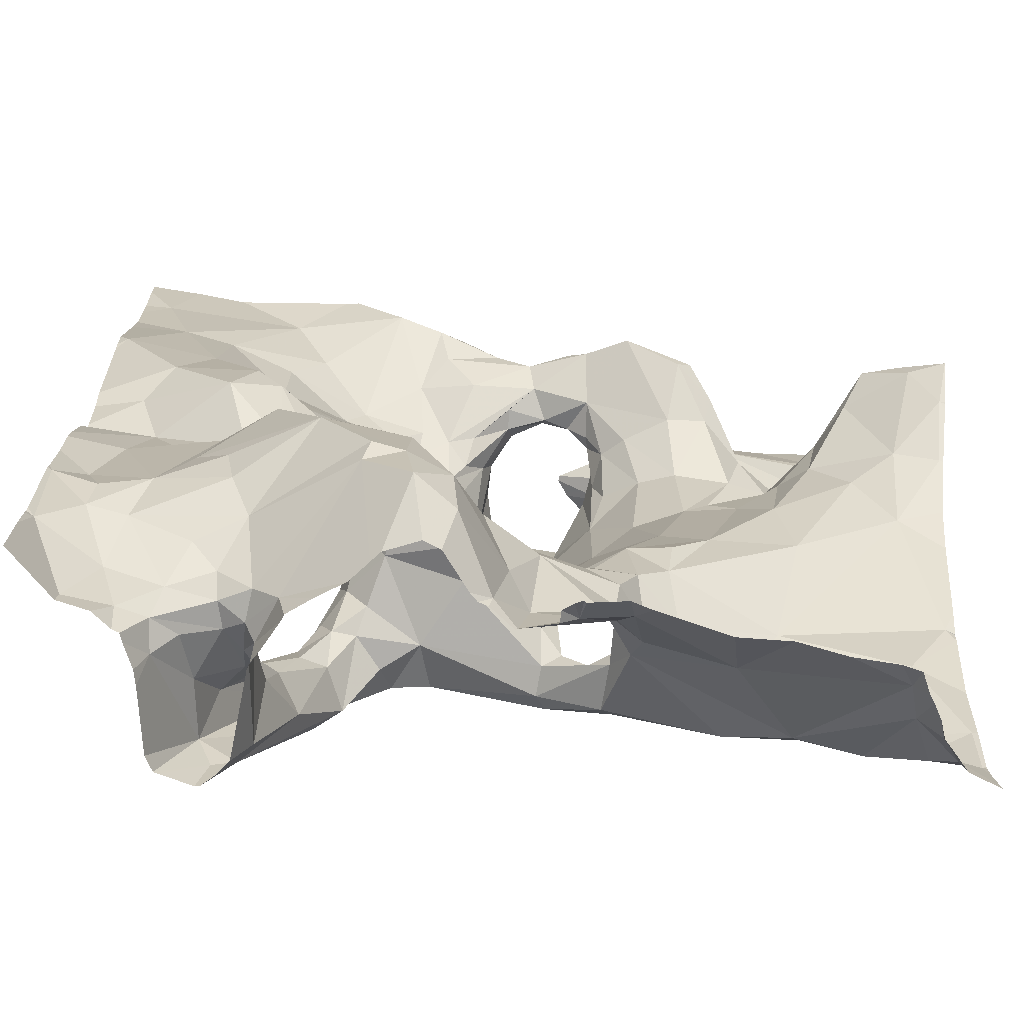
<metadata>
{"format":"obj","ext":"obj","renderer":"f3d","projection":"perspective","resolution":1024,"background":"white","views":[{"elev":-73.1,"azim":170.6,"up":"+Y"}]}
</metadata>
<code>
v -35.59 238.1 502.5
v -33.76 239.8 502.3
v -35.66 238.2 502.5
v -33.76 239.9 502.2
v -35.44 238.3 502.6
v -35.55 238.3 502.5
v -35.55 238.2 502.5
v -35.49 238.2 502.4
v -35.3 238.3 502.6
v -35.14 238.2 502.4
v -35.46 238.1 502.3
v -35.37 240 502.4
v -34.25 240 502.2
v -35.54 238.1 502.4
v -34.28 240 502.2
v -34.3 240 502.2
v -34.31 240 502.2
v -34.43 240 502.3
v -33.76 239.4 502.3
v -35.33 238.4 502.6
v -35.65 238.3 502.5
v -34.66 238.1 502.3
v -34.57 238.2 502.1
v -34.48 240 502.5
v -34.91 238.3 502.4
v -34.74 238.2 502.4
v -34.69 238.3 502.3
v -34.21 238.2 502.4
v -34.18 238.3 502.3
v -34.14 238.3 502.4
v -34.39 238.3 502.1
v -34.46 238.3 502.1
v -34.38 238.3 502.1
v -34.48 238.2 502.1
v -34.55 238.3 502.1
v -34.63 238.4 502.2
v -35.03 240 502.7
v -34.83 238.1 502.3
v -35.06 240 502.7
v -34.99 240 502.7
v -34.93 238.1 502.3
v -35.01 240 502.8
v -34.87 240 502.6
v -34.12 238.2 502.6
v -34.04 238.1 502.5
v -34.15 238.3 502.7
v -34.18 238.2 502.7
v -34.83 240 502.8
v -34.47 240 502.6
v -34.71 238.1 502.3
v -34.23 238.2 502.5
v -34.26 238.2 502.7
v -34.23 238.1 502.5
v -34.26 238.3 502.6
v -34.09 238.2 502.5
v -34.03 238.2 502.5
v -34.21 238.2 502.5
v -34.27 238.2 502.4
v -34.15 238.2 502.4
v -34.17 238.2 502.5
v -34.85 240 502.8
v -34.98 240 502.8
v -35.05 240 502.8
v -34.21 238.3 502.5
v -34.21 238.3 502.6
v -34.89 238.4 502.4
v -34.75 238.4 502.3
v -34.97 238.3 502.4
v -34.23 238.2 502.7
v -34.96 238.4 502.5
v -35.05 240 502.5
v -34.17 238.3 502.7
v -34.9 240 502.6
v -34.28 238.4 502.6
v -34.99 240 502.8
v -34.4 240 502.8
v -34.45 240 502.7
v -34.33 238.4 502.7
v -34.36 238.5 502.7
v -34.3 238.6 502.7
v -34.87 240 502.6
v -34.05 238.2 502.4
v -34.08 238.3 502.3
v -34.41 238.5 502.7
v -35.5 238.1 502.4
v -35.52 238.1 502.4
v -33.96 238.1 502.4
v -35.05 240 502.5
v -34.36 240 502.8
v -33.87 238.1 502.4
v -33.78 238.3 502.3
v -33.92 238.3 502.4
v -33.86 238.4 502.3
v -35.43 238.1 502.3
v -34.35 240 502.8
v -33.94 238.4 502.3
v -35.55 238.5 502.5
v -35.28 238.6 502.5
v -35.22 238.6 502.5
v -35.33 238.9 502.3
v -35.04 238.7 502.4
v -35.13 238.9 502.3
v -33.76 239.9 502.3
v -35.64 238.7 502.4
v -33.76 239.2 502.3
v -35.17 238.4 502.6
v -35.47 239.2 502.2
v -35.56 239 502.3
v -35.29 239.1 502.3
v -33.76 239.1 502.3
v -33.76 239 502.4
v -34.55 238.7 502.7
v -34.66 238.8 502.6
v -34.21 238.8 502.3
v -34.12 238.9 502.3
v -34.14 238.8 502.2
v -34.24 238.8 502.2
v -34.62 239 502.7
v -34.53 239.1 502.8
v -34.5 238.9 502.8
v -34.18 238.7 502.2
v -34.28 238.5 502.1
v -34.33 238.7 502.2
v -34.85 238.6 502.4
v -34.71 238.5 502.3
v -34.93 238.5 502.5
v -34.11 238.5 502.2
v -34.13 238.4 502.2
v -34.19 238.9 502.3
v -34.17 239.1 502.2
v -34.06 239 502.2
v -34.78 238.6 502.4
v -34.61 238.6 502.4
v -34.84 238.6 502.6
v -34.79 238.6 502.5
v -34.82 238.7 502.5
v -34.04 238.6 502.3
v -34.48 238.5 502.2
v -34.56 238.5 502.3
v -34.31 238.8 502.2
v -34.3 238.8 502.3
v -34.47 238.5 502.1
v -34.27 238.9 502.3
v -35.03 238.9 502.4
v -35.04 238.8 502.3
v -34.46 238.7 502.3
v -34.36 238.8 502.3
v -34.38 238.7 502.5
v -34.45 238.7 502.4
v -34.43 238.6 502.5
v -34.89 238.5 502.5
v -34.99 238.5 502.6
v -34.94 238.5 502.5
v -34.39 238.7 502.4
v -34.92 238.5 502.4
v -34.93 238.5 502.4
v -34.37 238.9 502.4
v -34.37 238.8 502.6
v -34.4 239 502.5
v -34.83 238.6 502.7
v -34.34 238.7 502.6
v -34.46 239 502.7
v -34.97 238.6 502.4
v -34.95 238.8 502.4
v -34.33 238.9 502.4
v -34.07 238.8 502.3
v -33.97 238.5 502.3
v -33.99 238.9 502.3
v -34.28 239.1 502.3
v -34.78 238.8 502.5
v -33.92 239 502.3
v -34.84 238.7 502.5
v -34.82 238.7 502.5
v -34.99 238.5 502.4
v -34.31 238.5 502.6
v -34.37 238.5 502.6
v -34.39 238.8 502.7
v -34.88 238.7 502.4
v -34.93 238.5 502.6
v -34.62 238.6 502.4
v -35.07 238.6 502.5
v -34.73 238.6 502.5
v -34.55 238.6 502.6
v -34.87 238.6 502.6
v -34.96 238.5 502.6
v -34.8 238.6 502.6
v -34.73 238.8 502.6
v -35.05 238.5 502.6
v -34.65 239.1 502.7
v -34.51 238.7 502.7
v -34.59 238.6 502.7
v -34.3 238.6 502.7
v -34.3 238.6 502.6
v -34.82 238.7 502.6
v -34.8 238.6 502.6
v -34.41 238.6 502.7
v -34.48 238.6 502.7
v -34.42 238.6 502.6
v -34.36 238.6 502.6
v -34.78 239.3 502.7
v -34.91 239.1 502.5
v -33.88 238.8 502.3
v -35.33 238.1 502.3
v -35.54 238.1 502.4
v -33.83 238.6 502.3
v -33.77 238.5 502.3
v -33.87 238.5 502.3
v -35.6 238.1 502.5
v -35.47 238.1 502.3
v -35.55 238.1 502.4
v -33.76 239.4 502.3
v -33.76 238.5 502.3
v -35.6 239.5 502.5
v -35.35 239.5 502.4
v -35.39 239.5 502.3
v -35.39 239.5 502.4
v -35.53 239.5 502.3
v -35.32 239.4 502.4
v -35.25 239.5 502.3
v -35.17 239.6 502.2
v -35.16 239.5 502.3
v -35.21 239.6 502.3
v -33.76 238.2 502.3
v -34.43 240 502.8
v -33.76 239.4 502.2
v -33.76 238.5 502.3
v -33.76 238.9 502.3
v -35.41 239.5 502.5
v -35.57 239.5 502
v -35.59 239.4 502
v -35.65 239.3 502.1
v -35.57 239.8 502.7
v -33.76 239 502.4
v -33.76 239.6 502.3
v -35.24 239.6 502.5
v -33.76 238.7 502.3
v -35.49 239.5 502.1
v -35.46 239.4 502.1
v -35.41 239.4 502.2
v -35.22 239.4 502.4
v -35.16 239.2 502.4
v -33.76 238.7 502.3
v -35.39 239.3 502.3
v -35.23 239.2 502.4
v -35.33 239.3 502.3
v -35.46 239.5 502.3
v -33.76 238.3 502.3
v -33.76 238.5 502.3
v -35.44 239.5 502.6
v -35.46 239.5 502.7
v -35.22 239.6 502.7
v -35.22 239.6 502.7
v -35.03 239.7 502.6
v -35.28 239.8 502.7
v -35.56 239.7 502.5
v -35.53 239.7 502.5
v -33.82 240 502.2
v -35.66 239.2 502.2
v -35.56 239.2 502.2
v -33.76 238.8 502.3
v -35.11 239.2 502.4
v -34.7 239.3 502.7
v -34.59 239.3 502.7
v -35.08 239.6 502.1
v -35.07 239.5 502.3
v -34.51 239.3 502.6
v -34.65 239.4 502.7
v -34.31 239.5 502.4
v -34.16 239.4 502.3
v -34.36 239.5 502.4
v -34.93 239.5 502.4
v -34.97 239.5 502.3
v -34.88 239.6 502.3
v -34.89 239.6 502.4
v -34.84 239.6 502.4
v -33.99 239.3 502.2
v -34.11 239.1 502.2
v -34.22 239.3 502.3
v -35.11 239.6 502.2
v -34.96 239.7 502.2
v -35.11 239.6 502.1
v -34.78 239.7 502.3
v -34.69 239.6 502.3
v -34.95 239.7 502.1
v -34.27 239.4 502.4
v -34.86 239.7 502.2
v -34.75 239.7 502.3
v -34.94 239.5 502.5
v -35.01 239.4 502.4
v -34.7 239.6 502.4
v -34.78 239.7 502.4
v -34.01 239.6 502.3
v -34.3 239.2 502.4
v -35.09 239.4 502.4
v -34.16 239.6 502.3
v -34.92 239.5 502.5
v -34.92 239.4 502.5
v -35.07 239.7 502.4
v -35.1 239.7 502.5
v -34.9 239.7 502.4
v -34.92 239.6 502.5
v -34.9 239.6 502.4
v -35 239.2 502.4
v -34.85 239.7 502.4
v -34.71 239.7 502.4
v -34.48 239.2 502.6
v -34.46 239.1 502.5
v -34.85 239.5 502.6
v -34.93 239.7 502.7
v -34.91 239.6 502.6
v -34.95 239.7 502.6
v -34.91 239.6 502.5
v -34.83 239.5 502.7
v -34.78 239.5 502.8
v -34.57 239.4 502.6
v -34.51 239.4 502.5
v -34.67 239.7 502.5
v -34.68 239.7 502.6
v -34.71 239.7 502.7
v -34.89 239.7 502.7
v -34.94 239.6 502.5
v -34.86 239.7 502.8
v -35.03 239.7 502.7
v -34.79 239.5 502.8
v -34.73 239.5 502.8
v -34.76 239.7 502.7
v -34.65 239.6 502.5
v -34.39 239.1 502.4
v -34.61 239.6 502.5
v -34.62 239.6 502.4
v -34.56 239.6 502.4
v -34.57 239.5 502.5
v -34.4 239.4 502.4
v -34.43 239.5 502.4
v -34.35 239.6 502.4
v -34.49 239.5 502.5
v -35 239.7 502.5
v -34.49 239.6 502.4
v -34.23 239.7 502.3
v -34.47 239.7 502.3
v -34.94 239.7 502.4
v -33.78 239.4 502.2
v -35.22 238.1 502.3
v -33.87 239.1 502.3
v -33.9 239.6 502.3
v -33.92 239.2 502.2
v -34.55 238.1 502.2
v -34.61 238.1 502.3
v -35.26 239.9 502.6
v -35.32 239.8 502.5
v -35.21 239.9 502.5
v -35.25 239.9 502.7
v -35.45 239.8 502.7
v -35.26 239.9 502.4
v -35.56 239.8 502.4
v -35.45 239.8 502.4
v -35.35 239.8 502.5
v -33.76 238.3 502.3
v -33.76 238.3 502.3
v -35.57 239.8 502.4
v -35.13 239.9 502.5
v -35.56 239.8 502.6
v -34.6 239.9 502.6
v -34.63 239.9 502.4
v -34.68 239.8 502.5
v -34.71 239.8 502.4
v -34.57 239.9 502.2
v -35 239.7 502.4
v -34.81 239.7 502.3
v -34.66 239.8 502.6
v -34.99 239.9 502.6
v -34.48 239.9 502.8
v -35.04 239.8 502.7
v -34.91 239.7 502.8
v -34.7 239.8 502.7
v -34.72 239.8 502.8
v -34.74 239.8 502.3
v -34.82 239.7 502.2
v -34.89 239.8 502.2
v -34.73 239.7 502.2
v -34.5 239.9 502.2
v -34.65 239.8 502.2
v -34.53 239.8 502.3
v -34.4 239.9 502.2
v -34.43 239.9 502.2
v -34.5 239.9 502.3
v -34.15 239.9 502.3
v -34.6 239.7 502.3
v -34.8 239.8 502.8
v -35.11 240 502.7
v -34.61 239.9 502.8
v -34.62 239.9 502.7
v -34.82 238.1 502.3
v -34.81 238.1 502.3
v -33.83 239.8 502.3
v -35.49 238.1 502.3
v -35.67 238.2 502.5
v -35.67 238.1 502.5
v -35.67 238.2 502.5
v -35.67 238.2 502.5
v -35.25 240 502.4
v -35.67 238.7 502.4
v -35.67 238.7 502.4
v -35.67 238.3 502.5
v -35.67 238.5 502.5
v -35.67 238.7 502.4
v -35.67 239 502.3
v -35.67 238.8 502.4
v -35.67 238.7 502.4
v -35.67 239.4 502.5
v -35.67 239.4 502.5
v -35.67 239.4 502
v -35.67 239.4 502
v -35.67 239.4 502
v -35.67 239.7 502.6
v -35.67 239.7 502.7
v -35.67 239.4 502.3
v -35.67 239.4 502.4
v -35.67 239.3 502.1
v -35.67 239.3 502.1
v -35.67 239.4 502.1
v -35.67 239.6 502.6
v -35.67 239.6 502.5
v -35.67 239.6 502.5
v -35.67 239.7 502.6
v -35.67 239.5 502.6
v -35.67 239.4 502.6
v -35.67 239.4 502.6
v -35.67 239.4 502.2
v -35.67 239.3 502.1
v -35.67 239.2 502.2
v -35.67 239.1 502.3
v -35.67 239.7 502.4
v -35.67 239.7 502.4
v -35.67 239.9 502.4
v -35.67 239.9 502.4
v -35.67 240 502.4
v -35.67 239.7 502.4
v -35.67 239.7 502.4
v -35.67 239.7 502.6
v -35.67 239.7 502.6
v -33.76 239.7 502.3
v -34.63 238.1 502.3
v -34.83 238.1 502.3
v -34.91 238.1 502.3
v -34.51 238.1 502.2
v -34.44 238.1 502.2
v -34.79 238.1 502.3
v -34.79 238.1 502.3
v -34.71 238.1 502.3
v -34.65 238.1 502.3
v -34.71 238.1 502.3
v -34.33 238.1 502.3
v -34.28 238.1 502.4
v -34.28 238.1 502.4
v -34.17 238.1 502.7
v -34.16 238.1 502.7
v -34.2 238.1 502.7
v -34.22 238.1 502.7
v -34.08 238.1 502.7
v -34.06 238.1 502.7
v -34.09 238.1 502.7
v -34.03 238.1 502.6
v -34.23 238.1 502.5
v -34.25 238.1 502.5
v -35.11 238.1 502.3
v -34.95 238.1 502.3
v -34.42 238.1 502.3
v -34.23 238.1 502.5
v -34.39 238.1 502.3
v -33.97 238.1 502.5
v -33.99 238.1 502.5
v -34 238.1 502.5
v -33.86 238.1 502.4
v -34.02 238.1 502.5
v -33.93 238.1 502.4
v -33.84 238.1 502.4
v -35.65 238.1 502.5
v -35.67 238.1 502.5
v -33.76 238.1 502.3
v -33.77 238.1 502.3
v -34.72 240 502.8
v -34.6 240 502.8
v -34.45 240 502.4
v -33.99 240 502.2
v -33.88 240 502.2
v -33.76 240 502.2
v -35.47 240 502.4
v -35.52 240 502.4
v -35.64 240 502.4
v -35.65 240 502.4
v -35.67 240 502.4
f 1 3 397
f 456 69 458
f 7 1 8
f 10 9 11
f 5 7 8
f 85 14 86
f 9 5 8
f 1 7 3
f 7 6 3
f 492 437 491
f 491 437 490
f 6 7 5
f 6 5 20
f 208 398 478
f 6 21 3
f 9 20 5
f 1 14 8
f 11 8 85
f 490 436 489
f 10 11 203
f 210 1 208
f 8 11 9
f 347 22 348
f 27 22 23
f 29 28 30
f 23 34 35
f 26 22 27
f 27 35 36
f 489 436 488
f 444 41 445
f 32 34 33
f 35 34 32
f 34 23 347
f 45 44 46
f 488 435 12
f 50 38 449
f 52 51 53
f 52 54 51
f 56 55 45
f 51 57 58
f 56 59 60
f 22 26 50
f 486 395 257
f 51 58 454
f 57 59 28
f 57 64 60
f 451 50 452
f 60 64 65
f 26 25 50
f 38 50 25
f 66 25 26
f 26 27 67
f 25 66 68
f 69 47 46
f 9 10 70
f 47 69 456
f 65 72 44
f 458 52 459
f 65 44 60
f 44 45 55
f 54 74 64
f 55 60 44
f 485 387 395
f 460 47 462
f 52 69 78
f 79 69 46
f 45 46 461
f 84 78 69
f 484 364 18
f 483 391 224
f 82 30 59
f 51 64 57
f 28 59 30
f 31 32 33
f 23 35 27
f 33 34 447
f 52 78 54
f 482 391 483
f 56 82 59
f 82 83 30
f 60 55 56
f 53 51 455
f 28 58 57
f 58 33 468
f 41 10 466
f 25 41 38
f 60 59 57
f 68 10 41
f 41 25 68
f 459 53 469
f 51 54 64
f 44 72 46
f 29 30 83
f 33 28 29
f 58 28 33
f 471 56 472
f 472 45 473
f 91 90 477
f 92 91 93
f 224 391 76
f 92 87 90
f 42 390 75
f 63 390 42
f 474 87 476
f 96 82 92
f 82 56 87
f 92 82 87
f 447 34 446
f 90 91 92
f 96 83 82
f 99 98 97
f 101 100 98
f 100 101 102
f 400 21 404
f 97 20 106
f 99 97 106
f 404 97 405
f 21 6 20
f 97 21 20
f 20 9 106
f 100 107 108
f 97 104 403
f 98 100 108
f 102 109 100
f 455 51 454
f 97 98 104
f 98 108 104
f 104 108 407
f 61 374 48
f 454 58 453
f 115 114 116
f 117 116 114
f 120 119 118
f 122 121 123
f 125 124 67
f 128 127 122
f 131 130 129
f 115 131 129
f 132 125 133
f 135 134 136
f 137 121 122
f 139 138 123
f 123 121 117
f 121 116 117
f 140 117 141
f 122 123 142
f 36 35 142
f 138 142 123
f 142 32 122
f 123 117 140
f 123 140 139
f 142 138 36
f 142 35 32
f 32 31 122
f 143 129 130
f 139 125 36
f 115 129 114
f 27 36 67
f 102 101 145
f 66 26 67
f 117 114 141
f 147 146 139
f 147 139 140
f 149 148 150
f 152 151 153
f 149 146 154
f 155 67 156
f 147 141 143
f 157 159 158
f 112 113 160
f 158 161 148
f 29 83 96
f 133 139 146
f 114 143 141
f 101 163 164
f 165 157 147
f 166 137 167
f 146 149 133
f 114 129 143
f 115 166 168
f 121 137 166
f 116 166 115
f 130 169 143
f 169 165 143
f 136 172 173
f 163 156 124
f 155 66 67
f 70 10 68
f 156 163 174
f 155 156 174
f 145 101 164
f 176 175 74
f 154 158 148
f 144 102 164
f 144 164 170
f 145 164 102
f 132 173 178
f 170 172 136
f 106 70 179
f 149 180 133
f 178 164 163
f 174 153 155
f 163 124 178
f 181 174 163
f 101 181 163
f 155 153 126
f 173 132 182
f 67 124 156
f 149 154 148
f 143 165 147
f 149 150 183
f 184 134 151
f 66 155 70
f 155 126 70
f 70 68 66
f 185 106 179
f 126 153 151
f 174 152 153
f 135 182 186
f 173 172 178
f 160 113 187
f 157 158 154
f 101 98 181
f 188 99 106
f 177 162 120
f 177 158 159
f 191 190 112
f 80 192 177
f 65 175 193
f 119 189 118
f 118 113 120
f 170 136 187
f 136 194 187
f 185 179 160
f 195 186 183
f 46 80 79
f 185 184 152
f 84 79 196
f 181 99 188
f 188 185 152
f 179 126 195
f 186 195 126
f 160 195 191
f 183 191 195
f 190 191 183
f 197 183 198
f 184 185 160
f 126 151 186
f 106 185 188
f 152 184 151
f 160 179 195
f 151 134 186
f 134 135 186
f 199 198 150
f 199 150 148
f 199 148 161
f 134 194 136
f 182 180 186
f 174 181 188
f 191 112 160
f 80 196 79
f 78 176 74
f 74 175 65
f 106 9 70
f 70 126 179
f 176 84 198
f 199 176 198
f 175 176 199
f 192 193 161
f 65 64 74
f 72 65 193
f 193 192 72
f 120 112 196
f 84 69 79
f 72 80 46
f 84 196 197
f 84 176 78
f 160 187 194
f 184 160 194
f 112 190 196
f 196 80 120
f 113 112 120
f 196 190 197
f 177 192 158
f 177 120 80
f 162 119 120
f 170 118 200
f 170 164 172
f 178 172 164
f 138 139 36
f 122 127 137
f 29 128 122
f 116 121 166
f 154 146 147
f 147 140 141
f 31 33 29
f 122 31 29
f 133 125 139
f 36 125 67
f 128 167 127
f 170 113 118
f 133 180 132
f 198 183 150
f 182 135 173
f 180 182 132
f 199 193 175
f 98 99 181
f 183 186 180
f 74 54 78
f 183 180 149
f 183 197 190
f 157 165 169
f 173 135 136
f 147 157 154
f 124 125 132
f 124 132 178
f 184 194 134
f 187 113 170
f 192 161 158
f 84 197 198
f 161 193 199
f 188 152 174
f 80 72 192
f 96 128 29
f 168 166 202
f 171 115 168
f 446 34 347
f 131 115 171
f 206 205 207
f 167 205 202
f 48 389 391
f 207 205 167
f 248 91 247
f 445 41 467
f 166 167 202
f 260 202 242
f 137 127 167
f 171 168 202
f 128 96 167
f 205 206 226
f 242 205 236
f 207 167 93
f 96 93 167
f 96 92 93
f 93 91 206
f 206 207 93
f 453 58 470
f 215 214 216
f 217 215 216
f 214 218 219
f 221 220 219
f 220 222 219
f 216 228 213
f 230 229 412
f 231 230 413
f 40 371 37
f 222 228 214
f 417 213 418
f 229 237 217
f 237 238 239
f 218 215 239
f 218 214 215
f 240 218 241
f 238 237 230
f 239 238 243
f 452 50 450
f 241 218 244
f 218 245 244
f 243 109 245
f 243 245 239
f 245 218 239
f 240 219 218
f 228 216 214
f 240 221 219
f 219 222 214
f 217 246 215
f 215 246 239
f 217 216 213
f 235 228 222
f 228 249 213
f 251 252 249
f 250 232 415
f 253 251 235
f 250 249 252
f 252 254 250
f 423 255 424
f 451 22 50
f 37 351 39
f 39 352 390
f 249 250 426
f 450 50 449
f 229 230 237
f 231 258 259
f 102 244 109
f 244 245 109
f 108 259 258
f 243 238 259
f 410 249 427
f 421 217 429
f 258 231 430
f 449 38 448
f 237 246 217
f 239 246 237
f 448 38 394
f 109 243 107
f 107 100 109
f 228 235 249
f 251 249 235
f 230 231 259
f 238 230 259
f 108 107 259
f 259 107 243
f 108 258 431
f 244 102 261
f 119 263 262
f 265 264 221
f 263 266 267
f 269 268 270
f 273 272 271
f 273 274 275
f 277 276 278
f 280 279 281
f 290 283 282
f 299 253 235
f 270 285 269
f 220 221 264
f 284 273 286
f 281 279 220
f 284 281 264
f 289 288 271
f 291 290 282
f 276 292 269
f 277 169 130
f 293 278 270
f 276 269 278
f 277 130 131
f 265 221 294
f 292 295 269
f 296 288 297
f 298 235 222
f 301 300 302
f 261 144 303
f 289 294 261
f 261 241 244
f 241 261 240
f 294 240 261
f 240 294 221
f 273 275 282
f 275 300 304
f 222 279 298
f 266 306 307
f 303 201 297
f 200 308 297
f 310 309 311
f 308 312 297
f 314 313 308
f 267 266 315
f 266 316 315
f 267 317 318
f 267 318 319
f 189 262 200
f 321 312 310
f 252 251 323
f 310 313 320
f 310 320 309
f 320 313 324
f 322 320 324
f 313 314 324
f 326 322 325
f 325 324 314
f 322 324 325
f 319 326 325
f 200 262 314
f 267 319 325
f 262 263 267
f 189 119 262
f 118 189 200
f 263 306 266
f 162 306 263
f 327 267 315
f 267 325 262
f 314 262 325
f 261 303 289
f 169 293 328
f 302 300 275
f 289 272 294
f 102 144 261
f 169 328 157
f 144 170 201
f 307 159 328
f 162 177 306
f 177 159 306
f 119 162 263
f 290 329 330
f 331 329 332
f 266 293 333
f 334 333 270
f 334 270 268
f 335 334 268
f 336 316 334
f 266 333 334
f 287 283 330
f 200 201 170
f 273 271 274
f 302 274 271
f 265 294 272
f 310 312 308
f 284 265 273
f 287 273 282
f 287 282 283
f 311 337 321
f 303 144 201
f 288 296 271
f 296 312 301
f 264 281 220
f 265 272 273
f 332 336 331
f 290 305 327
f 336 338 331
f 278 269 285
f 284 264 265
f 289 271 272
f 220 279 222
f 282 275 291
f 277 278 293
f 266 307 328
f 293 169 277
f 295 292 339
f 278 285 270
f 335 268 295
f 312 296 297
f 302 271 296
f 321 301 312
f 296 301 302
f 332 315 316
f 332 329 327
f 327 329 290
f 305 317 327
f 321 300 301
f 303 297 289
f 297 288 289
f 201 200 297
f 308 200 314
f 327 317 267
f 315 332 327
f 310 311 321
f 308 313 310
f 293 266 328
f 159 157 328
f 159 307 306
f 270 333 293
f 295 339 335
f 331 338 340
f 331 330 329
f 330 283 290
f 316 266 334
f 332 316 336
f 340 338 335
f 335 338 334
f 334 338 336
f 268 269 295
f 302 275 274
f 331 287 330
f 341 300 321
f 234 342 225
f 345 292 276
f 345 276 342
f 346 277 131
f 342 276 346
f 444 38 41
f 443 22 451
f 346 344 110
f 342 346 105
f 131 344 346
f 171 344 131
f 344 171 233
f 277 346 276
f 49 363 24
f 350 349 351
f 352 349 353
f 355 354 401
f 357 356 256
f 354 357 351
f 393 38 444
f 436 435 488
f 360 356 354
f 355 360 354
f 437 436 490
f 442 345 234
f 2 395 345
f 360 255 356
f 357 350 351
f 360 355 438
f 351 361 354
f 256 356 255
f 256 362 350
f 357 256 350
f 349 350 362
f 232 353 362
f 362 353 349
f 254 232 250
f 254 353 232
f 254 352 353
f 24 364 484
f 362 256 425
f 440 362 441
f 356 357 354
f 433 360 439
f 364 363 365
f 366 305 291
f 366 365 305
f 364 366 367
f 341 368 369
f 299 298 368
f 305 290 291
f 311 253 337
f 361 351 371
f 352 254 373
f 253 311 323
f 373 374 62
f 326 375 376
f 354 361 88
f 379 378 380
f 366 291 369
f 381 367 382
f 369 377 366
f 369 291 304
f 379 377 369
f 382 377 380
f 382 383 381
f 382 367 366
f 385 384 15
f 381 385 386
f 381 384 385
f 386 385 16
f 381 386 367
f 15 387 13
f 379 298 279
f 284 280 281
f 284 286 280
f 382 380 383
f 383 380 388
f 379 280 286
f 286 378 379
f 280 379 279
f 369 304 341
f 298 379 368
f 379 369 368
f 317 305 365
f 304 300 341
f 363 364 24
f 77 363 49
f 299 235 298
f 323 373 254
f 322 389 374
f 254 252 323
f 374 320 322
f 43 371 81
f 351 352 39
f 371 351 37
f 351 349 352
f 323 309 374
f 253 323 251
f 309 320 374
f 319 370 375
f 390 352 373
f 374 389 48
f 39 390 63
f 390 373 75
f 326 389 322
f 326 319 375
f 391 376 372
f 389 326 376
f 389 376 391
f 363 392 375
f 391 372 76
f 376 392 372
f 48 391 482
f 339 387 384
f 340 383 388
f 363 370 365
f 273 287 286
f 366 364 365
f 364 386 18
f 370 318 365
f 319 318 370
f 380 287 388
f 381 383 340
f 367 386 364
f 380 378 286
f 380 377 379
f 366 377 382
f 380 286 287
f 387 339 292
f 292 345 387
f 304 291 275
f 368 337 299
f 321 337 341
f 318 317 365
f 368 341 337
f 309 323 311
f 253 299 337
f 373 323 374
f 376 375 392
f 370 363 375
f 372 392 363
f 384 381 340
f 388 331 340
f 335 339 384
f 335 384 340
f 388 287 331
f 394 38 393
f 345 395 387
f 348 22 443
f 2 345 442
f 485 395 486
f 395 4 257
f 13 387 485
f 397 3 399
f 398 1 397
f 4 395 103
f 103 395 2
f 399 3 400
f 400 3 21
f 347 23 22
f 402 104 406
f 403 104 402
f 19 342 105
f 18 386 17
f 404 21 97
f 105 346 110
f 405 97 403
f 343 10 203
f 406 104 409
f 110 344 111
f 407 108 432
f 408 104 407
f 111 344 233
f 409 104 408
f 211 342 19
f 410 213 249
f 411 213 410
f 396 11 85
f 225 342 211
f 412 229 421
f 413 230 412
f 17 386 16
f 414 231 413
f 208 1 398
f 415 232 416
f 234 345 342
f 210 14 1
f 416 232 440
f 417 217 213
f 236 205 226
f 226 206 212
f 418 213 411
f 419 231 414
f 420 231 419
f 242 202 205
f 16 385 15
f 421 229 217
f 422 250 415
f 203 11 94
f 423 256 255
f 233 171 227
f 247 91 359
f 424 255 433
f 425 256 423
f 204 14 210
f 426 250 422
f 15 384 387
f 427 249 428
f 212 206 248
f 248 206 91
f 428 249 426
f 429 217 417
f 94 11 209
f 430 231 420
f 431 258 430
f 227 171 260
f 260 171 202
f 432 108 431
f 209 11 396
f 433 255 360
f 434 355 435
f 71 354 88
f 358 91 223
f 435 355 12
f 86 14 204
f 359 91 358
f 438 355 434
f 77 372 363
f 439 360 438
f 480 91 481
f 440 232 362
f 441 362 425
f 85 8 14
f 457 47 456
f 458 69 52
f 76 372 89
f 459 52 53
f 75 373 62
f 460 46 47
f 461 46 460
f 62 374 61
f 462 47 457
f 463 45 461
f 464 53 465
f 81 371 73
f 73 371 40
f 465 53 455
f 466 10 343
f 43 361 371
f 467 41 466
f 468 33 447
f 469 53 464
f 470 58 468
f 88 361 43
f 471 87 56
f 89 372 95
f 472 56 45
f 95 372 77
f 473 45 475
f 474 90 87
f 475 45 463
f 476 87 471
f 12 355 401
f 477 90 474
f 401 354 71
f 478 398 479
f 257 4 487
f 480 223 91
f 481 91 477

</code>
